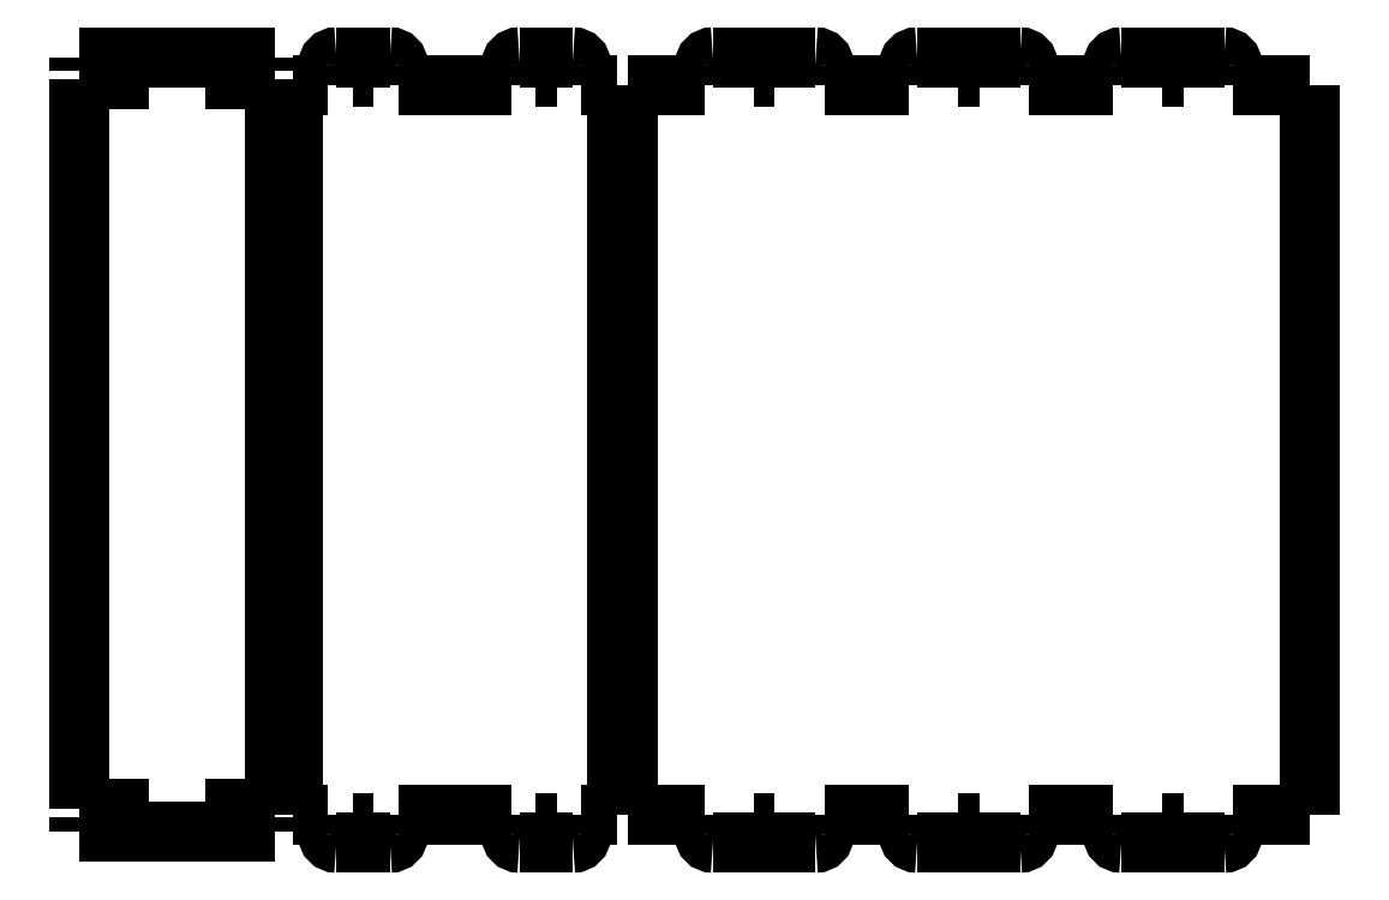
<metadata>
{"format":"dxf","ext":"dxf","renderer":"ezdxf+matplotlib","layout":"modelspace","background":"white","min_lineweight":24,"dpi":150}
</metadata>
<code>
0
SECTION
2
ENTITIES
0
POLYLINE
8
0
66
     1
10
0
20
0
30
0
0
VERTEX
8
0
10
652.2
20
565
30
0
0
VERTEX
8
0
10
652.2
20
571
30
0
0
SEQEND
8
0
0
POLYLINE
8
0
66
     1
10
0
20
0
30
0
0
VERTEX
8
0
10
637.2
20
565
30
0
0
VERTEX
8
0
10
652.2
20
565
30
0
0
SEQEND
8
0
0
POLYLINE
8
0
66
     1
10
0
20
0
30
0
0
VERTEX
8
0
10
637.2
20
571
30
0
0
VERTEX
8
0
10
637.2
20
565
30
0
0
SEQEND
8
0
0
POLYLINE
8
0
66
     1
10
0
20
0
30
0
0
VERTEX
8
0
10
652.2
20
571
30
0
0
VERTEX
8
0
10
637.2
20
571
30
0
0
SEQEND
8
0
0
POLYLINE
8
0
66
     1
10
0
20
0
30
0
0
VERTEX
8
0
10
797.2
20
29
30
0
0
VERTEX
8
0
10
797.2
20
35
30
0
0
SEQEND
8
0
0
POLYLINE
8
0
66
     1
10
0
20
0
30
0
0
VERTEX
8
0
10
782.2
20
29
30
0
0
VERTEX
8
0
10
797.2
20
29
30
0
0
SEQEND
8
0
0
POLYLINE
8
0
66
     1
10
0
20
0
30
0
0
VERTEX
8
0
10
782.2
20
35
30
0
0
VERTEX
8
0
10
782.2
20
29
30
0
0
SEQEND
8
0
0
POLYLINE
8
0
66
     1
10
0
20
0
30
0
0
VERTEX
8
0
10
797.2
20
35
30
0
0
VERTEX
8
0
10
782.2
20
35
30
0
0
SEQEND
8
0
0
POLYLINE
8
0
66
     1
10
0
20
0
30
0
0
VERTEX
8
0
10
507.2
20
29
30
0
0
VERTEX
8
0
10
507.2
20
35
30
0
0
SEQEND
8
0
0
POLYLINE
8
0
66
     1
10
0
20
0
30
0
0
VERTEX
8
0
10
492.2
20
29
30
0
0
VERTEX
8
0
10
507.2
20
29
30
0
0
SEQEND
8
0
0
POLYLINE
8
0
66
     1
10
0
20
0
30
0
0
VERTEX
8
0
10
492.2
20
35
30
0
0
VERTEX
8
0
10
492.2
20
29
30
0
0
SEQEND
8
0
0
POLYLINE
8
0
66
     1
10
0
20
0
30
0
0
VERTEX
8
0
10
507.2
20
35
30
0
0
VERTEX
8
0
10
492.2
20
35
30
0
0
SEQEND
8
0
0
POLYLINE
8
0
66
     1
10
0
20
0
30
0
0
VERTEX
8
0
10
747.2
20
41
30
0
0
VERTEX
8
0
10
747.2
20
27
30
0
0
SEQEND
8
0
0
SPLINE
8
0
210
0
220
0
230
1
70
     8
71
     3
72
     8
73
     4
74
     0
42
1e-10
43
1e-10
40
0
40
0
40
0
40
0
40
1
40
1
40
1
40
1
10
747.2
20
27
30
0
10
747.2
20
23.69
30
0
10
749.9
20
21
30
0
10
753.2
20
21
30
0
0
POLYLINE
8
0
66
     1
10
0
20
0
30
0
0
VERTEX
8
0
10
753.2
20
21
30
0
0
VERTEX
8
0
10
826.2
20
21
30
0
0
SEQEND
8
0
0
SPLINE
8
0
210
0
220
0
230
1
70
     8
71
     3
72
     8
73
     4
74
     0
42
1e-10
43
1e-10
40
0
40
0
40
0
40
0
40
1
40
1
40
1
40
1
10
826.2
20
21
30
0
10
829.5
20
21
30
0
10
832.2
20
23.69
30
0
10
832.2
20
27
30
0
0
POLYLINE
8
0
66
     1
10
0
20
0
30
0
0
VERTEX
8
0
10
832.2
20
27
30
0
0
VERTEX
8
0
10
832.2
20
41
30
0
0
SEQEND
8
0
0
POLYLINE
8
0
66
     1
10
0
20
0
30
0
0
VERTEX
8
0
10
832.2
20
41
30
0
0
VERTEX
8
0
10
886.9
20
41
30
0
0
SEQEND
8
0
0
POLYLINE
8
0
66
     1
10
0
20
0
30
0
0
VERTEX
8
0
10
886.9
20
41
30
0
0
VERTEX
8
0
10
886.9
20
559
30
0
0
SEQEND
8
0
0
POLYLINE
8
0
66
     1
10
0
20
0
30
0
0
VERTEX
8
0
10
886.9
20
559
30
0
0
VERTEX
8
0
10
832.2
20
559
30
0
0
SEQEND
8
0
0
POLYLINE
8
0
66
     1
10
0
20
0
30
0
0
VERTEX
8
0
10
832.2
20
559
30
0
0
VERTEX
8
0
10
832.2
20
573
30
0
0
SEQEND
8
0
0
SPLINE
8
0
210
0
220
0
230
1
70
     8
71
     3
72
     8
73
     4
74
     0
42
1e-10
43
1e-10
40
0
40
0
40
0
40
0
40
1
40
1
40
1
40
1
10
832.2
20
573
30
0
10
832.2
20
576.3
30
0
10
829.5
20
579
30
0
10
826.2
20
579
30
0
0
POLYLINE
8
0
66
     1
10
0
20
0
30
0
0
VERTEX
8
0
10
826.2
20
579
30
0
0
VERTEX
8
0
10
753.2
20
579
30
0
0
SEQEND
8
0
0
SPLINE
8
0
210
0
220
0
230
1
70
     8
71
     3
72
     8
73
     4
74
     0
42
1e-10
43
1e-10
40
0
40
0
40
0
40
0
40
1
40
1
40
1
40
1
10
753.2
20
579
30
0
10
749.9
20
579
30
0
10
747.2
20
576.3
30
0
10
747.2
20
573
30
0
0
POLYLINE
8
0
66
     1
10
0
20
0
30
0
0
VERTEX
8
0
10
747.2
20
573
30
0
0
VERTEX
8
0
10
747.2
20
559
30
0
0
SEQEND
8
0
0
POLYLINE
8
0
66
     1
10
0
20
0
30
0
0
VERTEX
8
0
10
747.2
20
559
30
0
0
VERTEX
8
0
10
687.2
20
559
30
0
0
SEQEND
8
0
0
POLYLINE
8
0
66
     1
10
0
20
0
30
0
0
VERTEX
8
0
10
687.2
20
559
30
0
0
VERTEX
8
0
10
687.2
20
573
30
0
0
SEQEND
8
0
0
SPLINE
8
0
210
0
220
0
230
1
70
     8
71
     3
72
     8
73
     4
74
     0
42
1e-10
43
1e-10
40
0
40
0
40
0
40
0
40
1
40
1
40
1
40
1
10
687.2
20
573
30
0
10
687.2
20
576.3
30
0
10
684.5
20
579
30
0
10
681.2
20
579
30
0
0
POLYLINE
8
0
66
     1
10
0
20
0
30
0
0
VERTEX
8
0
10
681.2
20
579
30
0
0
VERTEX
8
0
10
608.2
20
579
30
0
0
SEQEND
8
0
0
SPLINE
8
0
210
0
220
0
230
1
70
     8
71
     3
72
     8
73
     4
74
     0
42
1e-10
43
1e-10
40
0
40
0
40
0
40
0
40
1
40
1
40
1
40
1
10
608.2
20
579
30
0
10
604.9
20
579
30
0
10
602.2
20
576.3
30
0
10
602.2
20
573
30
0
0
POLYLINE
8
0
66
     1
10
0
20
0
30
0
0
VERTEX
8
0
10
602.2
20
573
30
0
0
VERTEX
8
0
10
602.2
20
559
30
0
0
SEQEND
8
0
0
POLYLINE
8
0
66
     1
10
0
20
0
30
0
0
VERTEX
8
0
10
602.2
20
559
30
0
0
VERTEX
8
0
10
542.2
20
559
30
0
0
SEQEND
8
0
0
POLYLINE
8
0
66
     1
10
0
20
0
30
0
0
VERTEX
8
0
10
542.2
20
559
30
0
0
VERTEX
8
0
10
542.2
20
573
30
0
0
SEQEND
8
0
0
SPLINE
8
0
210
0
220
0
230
1
70
     8
71
     3
72
     8
73
     4
74
     0
42
1e-10
43
1e-10
40
0
40
0
40
0
40
0
40
1
40
1
40
1
40
1
10
542.2
20
573
30
0
10
542.2
20
576.3
30
0
10
539.5
20
579
30
0
10
536.2
20
579
30
0
0
POLYLINE
8
0
66
     1
10
0
20
0
30
0
0
VERTEX
8
0
10
536.2
20
579
30
0
0
VERTEX
8
0
10
463.2
20
579
30
0
0
SEQEND
8
0
0
SPLINE
8
0
210
0
220
0
230
1
70
     8
71
     3
72
     8
73
     4
74
     0
42
1e-10
43
1e-10
40
0
40
0
40
0
40
0
40
1
40
1
40
1
40
1
10
463.2
20
579
30
0
10
459.9
20
579
30
0
10
457.2
20
576.3
30
0
10
457.2
20
573
30
0
0
POLYLINE
8
0
66
     1
10
0
20
0
30
0
0
VERTEX
8
0
10
457.2
20
573
30
0
0
VERTEX
8
0
10
457.2
20
559
30
0
0
SEQEND
8
0
0
POLYLINE
8
0
66
     1
10
0
20
0
30
0
0
VERTEX
8
0
10
457.2
20
559
30
0
0
VERTEX
8
0
10
402.4
20
559
30
0
0
SEQEND
8
0
0
POLYLINE
8
0
66
     1
10
0
20
0
30
0
0
VERTEX
8
0
10
402.4
20
559
30
0
0
VERTEX
8
0
10
402.4
20
41
30
0
0
SEQEND
8
0
0
POLYLINE
8
0
66
     1
10
0
20
0
30
0
0
VERTEX
8
0
10
402.4
20
41
30
0
0
VERTEX
8
0
10
457.2
20
41
30
0
0
SEQEND
8
0
0
POLYLINE
8
0
66
     1
10
0
20
0
30
0
0
VERTEX
8
0
10
457.2
20
41
30
0
0
VERTEX
8
0
10
457.2
20
27
30
0
0
SEQEND
8
0
0
SPLINE
8
0
210
0
220
0
230
1
70
     8
71
     3
72
     8
73
     4
74
     0
42
1e-10
43
1e-10
40
0
40
0
40
0
40
0
40
1
40
1
40
1
40
1
10
457.2
20
27
30
0
10
457.2
20
23.69
30
0
10
459.9
20
21
30
0
10
463.2
20
21
30
0
0
POLYLINE
8
0
66
     1
10
0
20
0
30
0
0
VERTEX
8
0
10
463.2
20
21
30
0
0
VERTEX
8
0
10
536.2
20
21
30
0
0
SEQEND
8
0
0
SPLINE
8
0
210
0
220
0
230
1
70
     8
71
     3
72
     8
73
     4
74
     0
42
1e-10
43
1e-10
40
0
40
0
40
0
40
0
40
1
40
1
40
1
40
1
10
536.2
20
21
30
0
10
539.5
20
21
30
0
10
542.2
20
23.69
30
0
10
542.2
20
27
30
0
0
POLYLINE
8
0
66
     1
10
0
20
0
30
0
0
VERTEX
8
0
10
542.2
20
27
30
0
0
VERTEX
8
0
10
542.2
20
41
30
0
0
SEQEND
8
0
0
POLYLINE
8
0
66
     1
10
0
20
0
30
0
0
VERTEX
8
0
10
542.2
20
41
30
0
0
VERTEX
8
0
10
602.2
20
41
30
0
0
SEQEND
8
0
0
POLYLINE
8
0
66
     1
10
0
20
0
30
0
0
VERTEX
8
0
10
602.2
20
41
30
0
0
VERTEX
8
0
10
602.2
20
27
30
0
0
SEQEND
8
0
0
SPLINE
8
0
210
0
220
0
230
1
70
     8
71
     3
72
     8
73
     4
74
     0
42
1e-10
43
1e-10
40
0
40
0
40
0
40
0
40
1
40
1
40
1
40
1
10
602.2
20
27
30
0
10
602.2
20
23.69
30
0
10
604.9
20
21
30
0
10
608.2
20
21
30
0
0
POLYLINE
8
0
66
     1
10
0
20
0
30
0
0
VERTEX
8
0
10
608.2
20
21
30
0
0
VERTEX
8
0
10
681.2
20
21
30
0
0
SEQEND
8
0
0
SPLINE
8
0
210
0
220
0
230
1
70
     8
71
     3
72
     8
73
     4
74
     0
42
1e-10
43
1e-10
40
0
40
0
40
0
40
0
40
1
40
1
40
1
40
1
10
681.2
20
21
30
0
10
684.5
20
21
30
0
10
687.2
20
23.69
30
0
10
687.2
20
27
30
0
0
POLYLINE
8
0
66
     1
10
0
20
0
30
0
0
VERTEX
8
0
10
687.2
20
27
30
0
0
VERTEX
8
0
10
687.2
20
41
30
0
0
SEQEND
8
0
0
POLYLINE
8
0
66
     1
10
0
20
0
30
0
0
VERTEX
8
0
10
687.2
20
41
30
0
0
VERTEX
8
0
10
747.2
20
41
30
0
0
SEQEND
8
0
0
POLYLINE
8
0
66
     1
10
0
20
0
30
0
0
VERTEX
8
0
10
652.2
20
29
30
0
0
VERTEX
8
0
10
652.2
20
35
30
0
0
SEQEND
8
0
0
POLYLINE
8
0
66
     1
10
0
20
0
30
0
0
VERTEX
8
0
10
637.2
20
29
30
0
0
VERTEX
8
0
10
652.2
20
29
30
0
0
SEQEND
8
0
0
POLYLINE
8
0
66
     1
10
0
20
0
30
0
0
VERTEX
8
0
10
637.2
20
35
30
0
0
VERTEX
8
0
10
637.2
20
29
30
0
0
SEQEND
8
0
0
POLYLINE
8
0
66
     1
10
0
20
0
30
0
0
VERTEX
8
0
10
652.2
20
35
30
0
0
VERTEX
8
0
10
637.2
20
35
30
0
0
SEQEND
8
0
0
POLYLINE
8
0
66
     1
10
0
20
0
30
0
0
VERTEX
8
0
10
507.2
20
565
30
0
0
VERTEX
8
0
10
507.2
20
571
30
0
0
SEQEND
8
0
0
POLYLINE
8
0
66
     1
10
0
20
0
30
0
0
VERTEX
8
0
10
492.2
20
565
30
0
0
VERTEX
8
0
10
507.2
20
565
30
0
0
SEQEND
8
0
0
POLYLINE
8
0
66
     1
10
0
20
0
30
0
0
VERTEX
8
0
10
492.2
20
571
30
0
0
VERTEX
8
0
10
492.2
20
565
30
0
0
SEQEND
8
0
0
POLYLINE
8
0
66
     1
10
0
20
0
30
0
0
VERTEX
8
0
10
507.2
20
571
30
0
0
VERTEX
8
0
10
492.2
20
571
30
0
0
SEQEND
8
0
0
POLYLINE
8
0
66
     1
10
0
20
0
30
0
0
VERTEX
8
0
10
797.2
20
565
30
0
0
VERTEX
8
0
10
797.2
20
571
30
0
0
SEQEND
8
0
0
POLYLINE
8
0
66
     1
10
0
20
0
30
0
0
VERTEX
8
0
10
782.2
20
565
30
0
0
VERTEX
8
0
10
797.2
20
565
30
0
0
SEQEND
8
0
0
POLYLINE
8
0
66
     1
10
0
20
0
30
0
0
VERTEX
8
0
10
782.2
20
571
30
0
0
VERTEX
8
0
10
782.2
20
565
30
0
0
SEQEND
8
0
0
POLYLINE
8
0
66
     1
10
0
20
0
30
0
0
VERTEX
8
0
10
797.2
20
571
30
0
0
VERTEX
8
0
10
782.2
20
571
30
0
0
SEQEND
8
0
0
POLYLINE
8
0
66
     1
10
0
20
0
30
0
0
VERTEX
8
0
10
13.4
20
29
30
0
0
VERTEX
8
0
10
152.4
20
29
30
0
0
SEQEND
8
0
0
POLYLINE
8
0
66
     1
10
0
20
0
30
0
0
VERTEX
8
0
10
152.4
20
29
30
0
0
VERTEX
8
0
10
152.4
20
39
30
0
0
SEQEND
8
0
0
POLYLINE
8
0
66
     1
10
0
20
0
30
0
0
VERTEX
8
0
10
152.4
20
39
30
0
0
VERTEX
8
0
10
102.9
20
39
30
0
0
SEQEND
8
0
0
POLYLINE
8
0
66
     1
10
0
20
0
30
0
0
VERTEX
8
0
10
102.9
20
39
30
0
0
VERTEX
8
0
10
102.9
20
45
30
0
0
SEQEND
8
0
0
POLYLINE
8
0
66
     1
10
0
20
0
30
0
0
VERTEX
8
0
10
102.9
20
45
30
0
0
VERTEX
8
0
10
152.4
20
45
30
0
0
SEQEND
8
0
0
POLYLINE
8
0
66
     1
10
0
20
0
30
0
0
VERTEX
8
0
10
152.4
20
45
30
0
0
VERTEX
8
0
10
152.4
20
563
30
0
0
SEQEND
8
0
0
POLYLINE
8
0
66
     1
10
0
20
0
30
0
0
VERTEX
8
0
10
152.4
20
563
30
0
0
VERTEX
8
0
10
102.9
20
563
30
0
0
SEQEND
8
0
0
POLYLINE
8
0
66
     1
10
0
20
0
30
0
0
VERTEX
8
0
10
102.9
20
563
30
0
0
VERTEX
8
0
10
102.9
20
569
30
0
0
SEQEND
8
0
0
POLYLINE
8
0
66
     1
10
0
20
0
30
0
0
VERTEX
8
0
10
102.9
20
569
30
0
0
VERTEX
8
0
10
152.4
20
569
30
0
0
SEQEND
8
0
0
POLYLINE
8
0
66
     1
10
0
20
0
30
0
0
VERTEX
8
0
10
152.4
20
569
30
0
0
VERTEX
8
0
10
152.4
20
579
30
0
0
SEQEND
8
0
0
POLYLINE
8
0
66
     1
10
0
20
0
30
0
0
VERTEX
8
0
10
152.4
20
579
30
0
0
VERTEX
8
0
10
13.4
20
579
30
0
0
SEQEND
8
0
0
POLYLINE
8
0
66
     1
10
0
20
0
30
0
0
VERTEX
8
0
10
13.4
20
579
30
0
0
VERTEX
8
0
10
13.4
20
569
30
0
0
SEQEND
8
0
0
POLYLINE
8
0
66
     1
10
0
20
0
30
0
0
VERTEX
8
0
10
13.4
20
569
30
0
0
VERTEX
8
0
10
62.9
20
569
30
0
0
SEQEND
8
0
0
POLYLINE
8
0
66
     1
10
0
20
0
30
0
0
VERTEX
8
0
10
62.9
20
569
30
0
0
VERTEX
8
0
10
62.9
20
563
30
0
0
SEQEND
8
0
0
POLYLINE
8
0
66
     1
10
0
20
0
30
0
0
VERTEX
8
0
10
62.9
20
563
30
0
0
VERTEX
8
0
10
13.4
20
563
30
0
0
SEQEND
8
0
0
POLYLINE
8
0
66
     1
10
0
20
0
30
0
0
VERTEX
8
0
10
13.4
20
563
30
0
0
VERTEX
8
0
10
13.4
20
45
30
0
0
SEQEND
8
0
0
POLYLINE
8
0
66
     1
10
0
20
0
30
0
0
VERTEX
8
0
10
13.4
20
45
30
0
0
VERTEX
8
0
10
62.9
20
45
30
0
0
SEQEND
8
0
0
POLYLINE
8
0
66
     1
10
0
20
0
30
0
0
VERTEX
8
0
10
62.9
20
45
30
0
0
VERTEX
8
0
10
62.9
20
39
30
0
0
SEQEND
8
0
0
POLYLINE
8
0
66
     1
10
0
20
0
30
0
0
VERTEX
8
0
10
62.9
20
39
30
0
0
VERTEX
8
0
10
13.4
20
39
30
0
0
SEQEND
8
0
0
POLYLINE
8
0
66
     1
10
0
20
0
30
0
0
VERTEX
8
0
10
13.4
20
39
30
0
0
VERTEX
8
0
10
13.4
20
29
30
0
0
SEQEND
8
0
0
POLYLINE
8
0
66
     1
10
0
20
0
30
0
0
VERTEX
8
0
10
222.3
20
29
30
0
0
VERTEX
8
0
10
222.3
20
35
30
0
0
SEQEND
8
0
0
POLYLINE
8
0
66
     1
10
0
20
0
30
0
0
VERTEX
8
0
10
207.3
20
29
30
0
0
VERTEX
8
0
10
222.3
20
29
30
0
0
SEQEND
8
0
0
POLYLINE
8
0
66
     1
10
0
20
0
30
0
0
VERTEX
8
0
10
207.3
20
35
30
0
0
VERTEX
8
0
10
207.3
20
29
30
0
0
SEQEND
8
0
0
POLYLINE
8
0
66
     1
10
0
20
0
30
0
0
VERTEX
8
0
10
222.3
20
35
30
0
0
VERTEX
8
0
10
207.3
20
35
30
0
0
SEQEND
8
0
0
POLYLINE
8
0
66
     1
10
0
20
0
30
0
0
VERTEX
8
0
10
352.3
20
29
30
0
0
VERTEX
8
0
10
352.3
20
35
30
0
0
SEQEND
8
0
0
POLYLINE
8
0
66
     1
10
0
20
0
30
0
0
VERTEX
8
0
10
337.3
20
29
30
0
0
VERTEX
8
0
10
352.3
20
29
30
0
0
SEQEND
8
0
0
POLYLINE
8
0
66
     1
10
0
20
0
30
0
0
VERTEX
8
0
10
337.3
20
35
30
0
0
VERTEX
8
0
10
337.3
20
29
30
0
0
SEQEND
8
0
0
POLYLINE
8
0
66
     1
10
0
20
0
30
0
0
VERTEX
8
0
10
352.3
20
35
30
0
0
VERTEX
8
0
10
337.3
20
35
30
0
0
SEQEND
8
0
0
POLYLINE
8
0
66
     1
10
0
20
0
30
0
0
VERTEX
8
0
10
233.8
20
579
30
0
0
VERTEX
8
0
10
195.8
20
579
30
0
0
SEQEND
8
0
0
SPLINE
8
0
210
0
220
0
230
1
70
     8
71
     3
72
     8
73
     4
74
     0
42
1e-10
43
1e-10
40
0
40
0
40
0
40
0
40
1
40
1
40
1
40
1
10
195.8
20
579
30
0
10
192.5
20
579
30
0
10
189.8
20
576.3
30
0
10
189.8
20
573
30
0
0
POLYLINE
8
0
66
     1
10
0
20
0
30
0
0
VERTEX
8
0
10
189.8
20
573
30
0
0
VERTEX
8
0
10
189.8
20
559
30
0
0
SEQEND
8
0
0
POLYLINE
8
0
66
     1
10
0
20
0
30
0
0
VERTEX
8
0
10
189.8
20
559
30
0
0
VERTEX
8
0
10
164.8
20
559
30
0
0
SEQEND
8
0
0
POLYLINE
8
0
66
     1
10
0
20
0
30
0
0
VERTEX
8
0
10
164.8
20
559
30
0
0
VERTEX
8
0
10
164.8
20
41
30
0
0
SEQEND
8
0
0
POLYLINE
8
0
66
     1
10
0
20
0
30
0
0
VERTEX
8
0
10
164.8
20
41
30
0
0
VERTEX
8
0
10
189.8
20
41
30
0
0
SEQEND
8
0
0
POLYLINE
8
0
66
     1
10
0
20
0
30
0
0
VERTEX
8
0
10
189.8
20
41
30
0
0
VERTEX
8
0
10
189.8
20
27
30
0
0
SEQEND
8
0
0
SPLINE
8
0
210
0
220
0
230
1
70
     8
71
     3
72
     8
73
     4
74
     0
42
1e-10
43
1e-10
40
0
40
0
40
0
40
0
40
1
40
1
40
1
40
1
10
189.8
20
27
30
0
10
189.8
20
23.69
30
0
10
192.5
20
21
30
0
10
195.8
20
21
30
0
0
POLYLINE
8
0
66
     1
10
0
20
0
30
0
0
VERTEX
8
0
10
195.8
20
21
30
0
0
VERTEX
8
0
10
233.8
20
21
30
0
0
SEQEND
8
0
0
SPLINE
8
0
210
0
220
0
230
1
70
     8
71
     3
72
     8
73
     4
74
     0
42
1e-10
43
1e-10
40
0
40
0
40
0
40
0
40
1
40
1
40
1
40
1
10
233.8
20
21
30
0
10
237.1
20
21
30
0
10
239.8
20
23.69
30
0
10
239.8
20
27
30
0
0
POLYLINE
8
0
66
     1
10
0
20
0
30
0
0
VERTEX
8
0
10
239.8
20
27
30
0
0
VERTEX
8
0
10
239.8
20
41
30
0
0
SEQEND
8
0
0
POLYLINE
8
0
66
     1
10
0
20
0
30
0
0
VERTEX
8
0
10
239.8
20
41
30
0
0
VERTEX
8
0
10
319.8
20
41
30
0
0
SEQEND
8
0
0
POLYLINE
8
0
66
     1
10
0
20
0
30
0
0
VERTEX
8
0
10
319.8
20
41
30
0
0
VERTEX
8
0
10
319.8
20
27
30
0
0
SEQEND
8
0
0
SPLINE
8
0
210
0
220
0
230
1
70
     8
71
     3
72
     8
73
     4
74
     0
42
1e-10
43
1e-10
40
0
40
0
40
0
40
0
40
1
40
1
40
1
40
1
10
319.8
20
27
30
0
10
319.8
20
23.69
30
0
10
322.5
20
21
30
0
10
325.8
20
21
30
0
0
POLYLINE
8
0
66
     1
10
0
20
0
30
0
0
VERTEX
8
0
10
325.8
20
21
30
0
0
VERTEX
8
0
10
363.8
20
21
30
0
0
SEQEND
8
0
0
SPLINE
8
0
210
0
220
0
230
1
70
     8
71
     3
72
     8
73
     4
74
     0
42
1e-10
43
1e-10
40
0
40
0
40
0
40
0
40
1
40
1
40
1
40
1
10
363.8
20
21
30
0
10
367.1
20
21
30
0
10
369.8
20
23.69
30
0
10
369.8
20
27
30
0
0
POLYLINE
8
0
66
     1
10
0
20
0
30
0
0
VERTEX
8
0
10
369.8
20
27
30
0
0
VERTEX
8
0
10
369.8
20
41
30
0
0
SEQEND
8
0
0
POLYLINE
8
0
66
     1
10
0
20
0
30
0
0
VERTEX
8
0
10
369.8
20
41
30
0
0
VERTEX
8
0
10
394.8
20
41
30
0
0
SEQEND
8
0
0
POLYLINE
8
0
66
     1
10
0
20
0
30
0
0
VERTEX
8
0
10
394.8
20
41
30
0
0
VERTEX
8
0
10
394.8
20
559
30
0
0
SEQEND
8
0
0
POLYLINE
8
0
66
     1
10
0
20
0
30
0
0
VERTEX
8
0
10
394.8
20
559
30
0
0
VERTEX
8
0
10
369.8
20
559
30
0
0
SEQEND
8
0
0
POLYLINE
8
0
66
     1
10
0
20
0
30
0
0
VERTEX
8
0
10
369.8
20
559
30
0
0
VERTEX
8
0
10
369.8
20
573
30
0
0
SEQEND
8
0
0
SPLINE
8
0
210
0
220
0
230
1
70
     8
71
     3
72
     8
73
     4
74
     0
42
1e-10
43
1e-10
40
0
40
0
40
0
40
0
40
1
40
1
40
1
40
1
10
369.8
20
573
30
0
10
369.8
20
576.3
30
0
10
367.1
20
579
30
0
10
363.8
20
579
30
0
0
POLYLINE
8
0
66
     1
10
0
20
0
30
0
0
VERTEX
8
0
10
363.8
20
579
30
0
0
VERTEX
8
0
10
325.8
20
579
30
0
0
SEQEND
8
0
0
SPLINE
8
0
210
0
220
0
230
1
70
     8
71
     3
72
     8
73
     4
74
     0
42
1e-10
43
1e-10
40
0
40
0
40
0
40
0
40
1
40
1
40
1
40
1
10
325.8
20
579
30
0
10
322.5
20
579
30
0
10
319.8
20
576.3
30
0
10
319.8
20
573
30
0
0
POLYLINE
8
0
66
     1
10
0
20
0
30
0
0
VERTEX
8
0
10
319.8
20
573
30
0
0
VERTEX
8
0
10
319.8
20
559
30
0
0
SEQEND
8
0
0
POLYLINE
8
0
66
     1
10
0
20
0
30
0
0
VERTEX
8
0
10
319.8
20
559
30
0
0
VERTEX
8
0
10
239.8
20
559
30
0
0
SEQEND
8
0
0
POLYLINE
8
0
66
     1
10
0
20
0
30
0
0
VERTEX
8
0
10
239.8
20
559
30
0
0
VERTEX
8
0
10
239.8
20
573
30
0
0
SEQEND
8
0
0
SPLINE
8
0
210
0
220
0
230
1
70
     8
71
     3
72
     8
73
     4
74
     0
42
1e-10
43
1e-10
40
0
40
0
40
0
40
0
40
1
40
1
40
1
40
1
10
239.8
20
573
30
0
10
239.8
20
576.3
30
0
10
237.1
20
579
30
0
10
233.8
20
579
30
0
0
POLYLINE
8
0
66
     1
10
0
20
0
30
0
0
VERTEX
8
0
10
352.3
20
565
30
0
0
VERTEX
8
0
10
352.3
20
571
30
0
0
SEQEND
8
0
0
POLYLINE
8
0
66
     1
10
0
20
0
30
0
0
VERTEX
8
0
10
337.3
20
565
30
0
0
VERTEX
8
0
10
352.3
20
565
30
0
0
SEQEND
8
0
0
POLYLINE
8
0
66
     1
10
0
20
0
30
0
0
VERTEX
8
0
10
337.3
20
571
30
0
0
VERTEX
8
0
10
337.3
20
565
30
0
0
SEQEND
8
0
0
POLYLINE
8
0
66
     1
10
0
20
0
30
0
0
VERTEX
8
0
10
352.3
20
571
30
0
0
VERTEX
8
0
10
337.3
20
571
30
0
0
SEQEND
8
0
0
POLYLINE
8
0
66
     1
10
0
20
0
30
0
0
VERTEX
8
0
10
222.3
20
565
30
0
0
VERTEX
8
0
10
222.3
20
571
30
0
0
SEQEND
8
0
0
POLYLINE
8
0
66
     1
10
0
20
0
30
0
0
VERTEX
8
0
10
207.3
20
565
30
0
0
VERTEX
8
0
10
222.3
20
565
30
0
0
SEQEND
8
0
0
POLYLINE
8
0
66
     1
10
0
20
0
30
0
0
VERTEX
8
0
10
207.3
20
571
30
0
0
VERTEX
8
0
10
207.3
20
565
30
0
0
SEQEND
8
0
0
POLYLINE
8
0
66
     1
10
0
20
0
30
0
0
VERTEX
8
0
10
222.3
20
571
30
0
0
VERTEX
8
0
10
207.3
20
571
30
0
0
SEQEND
8
0
0
ENDSEC
0
EOF

</code>
